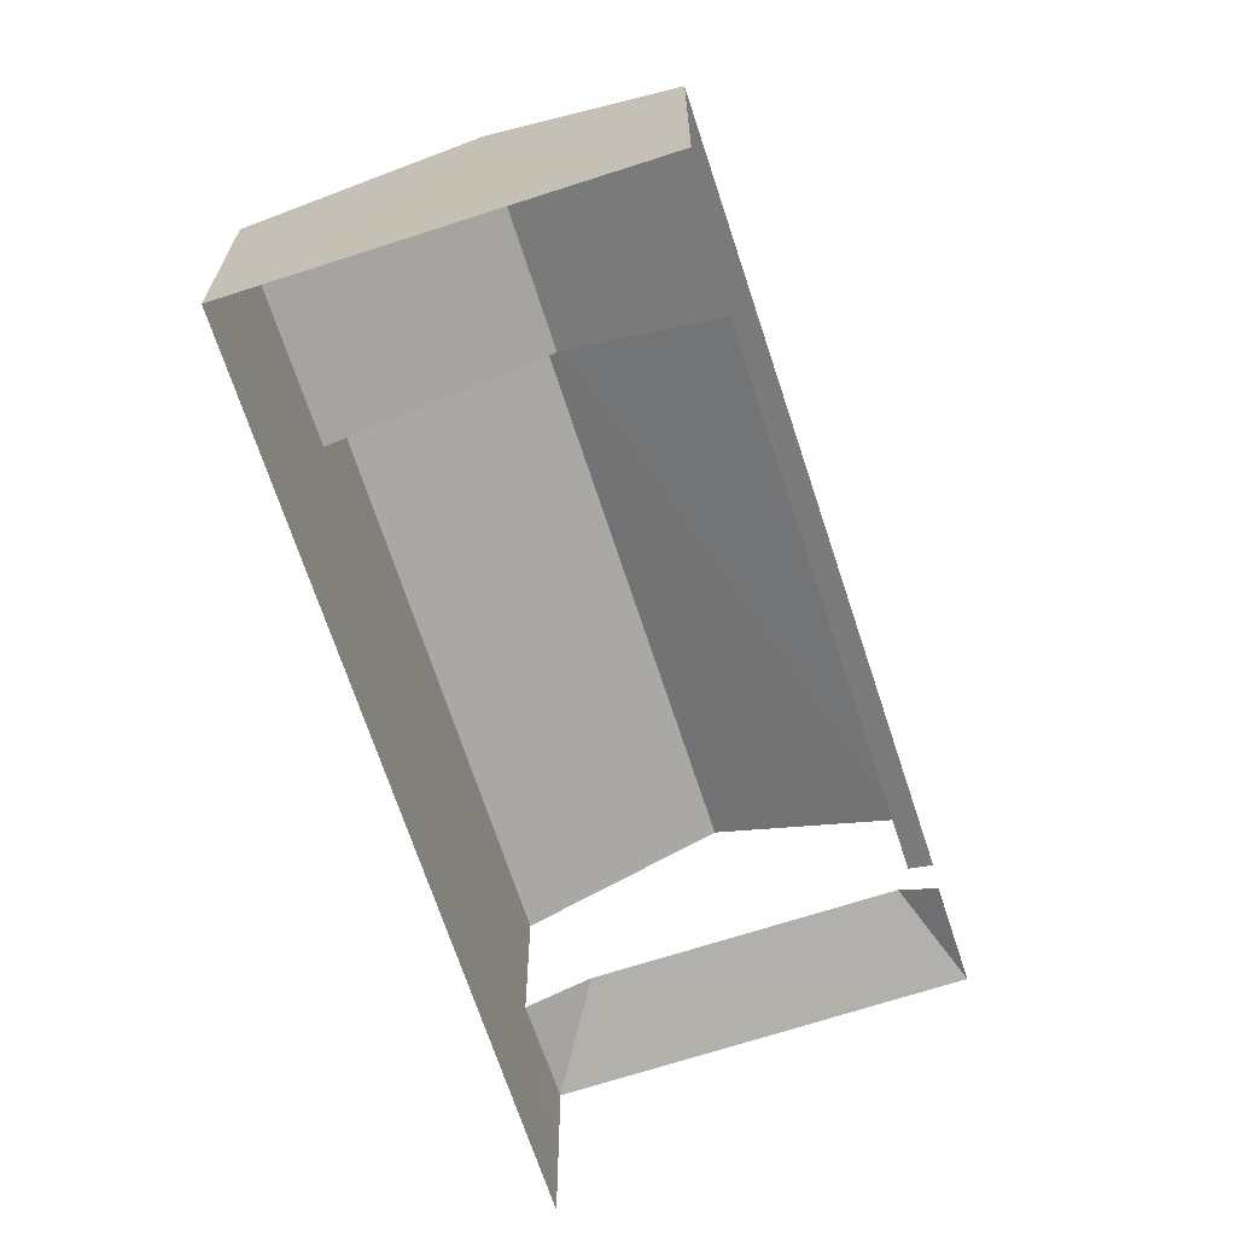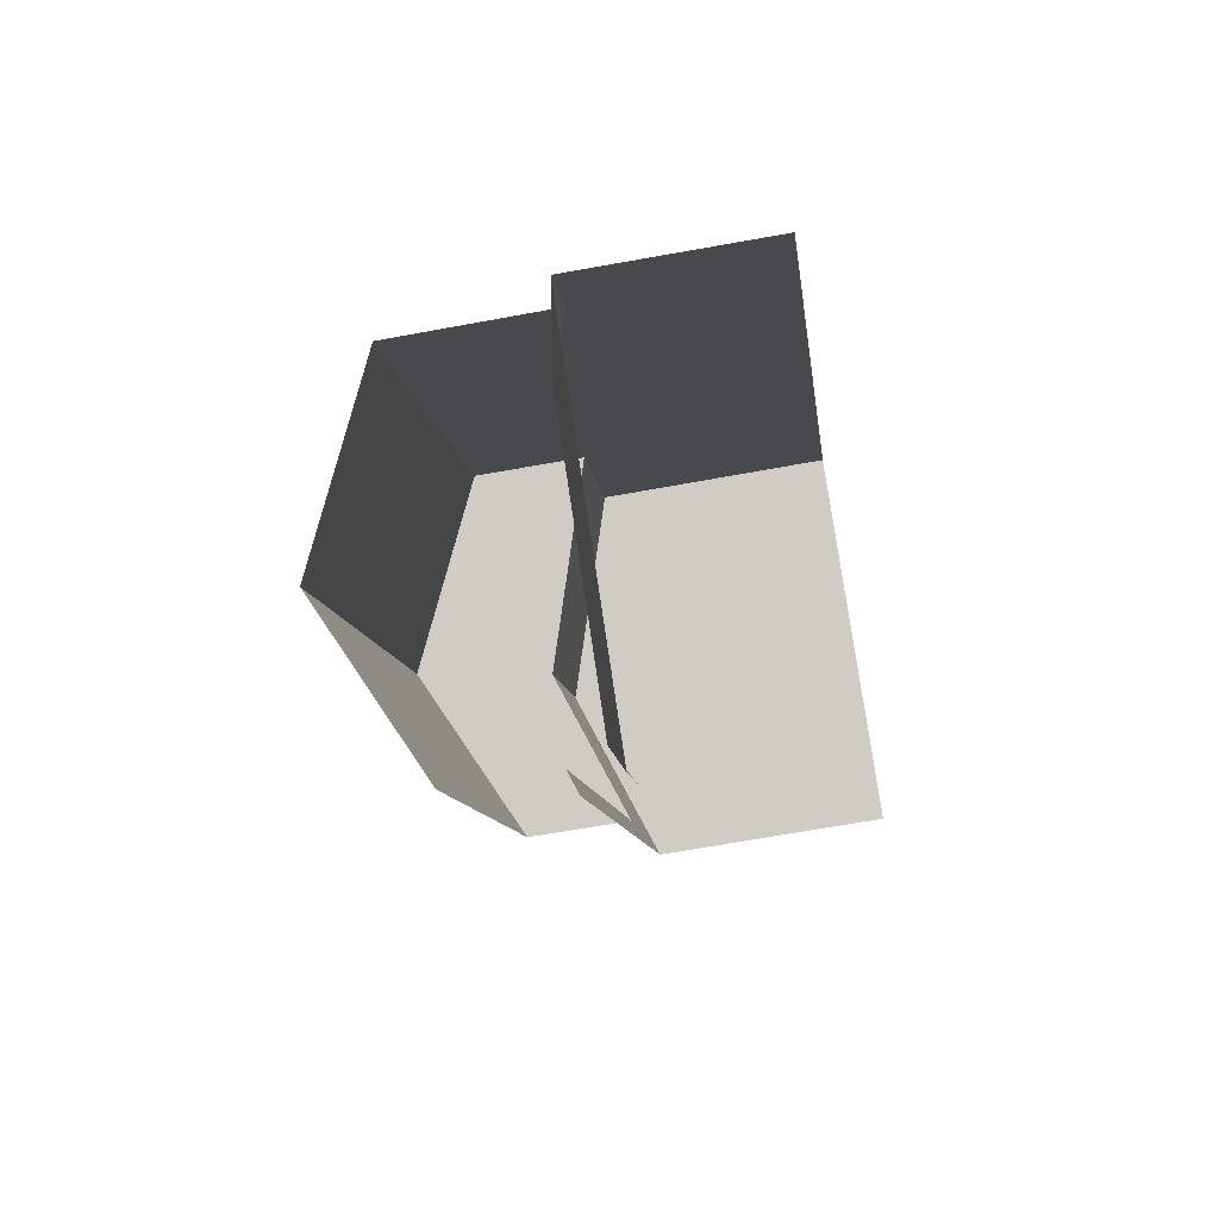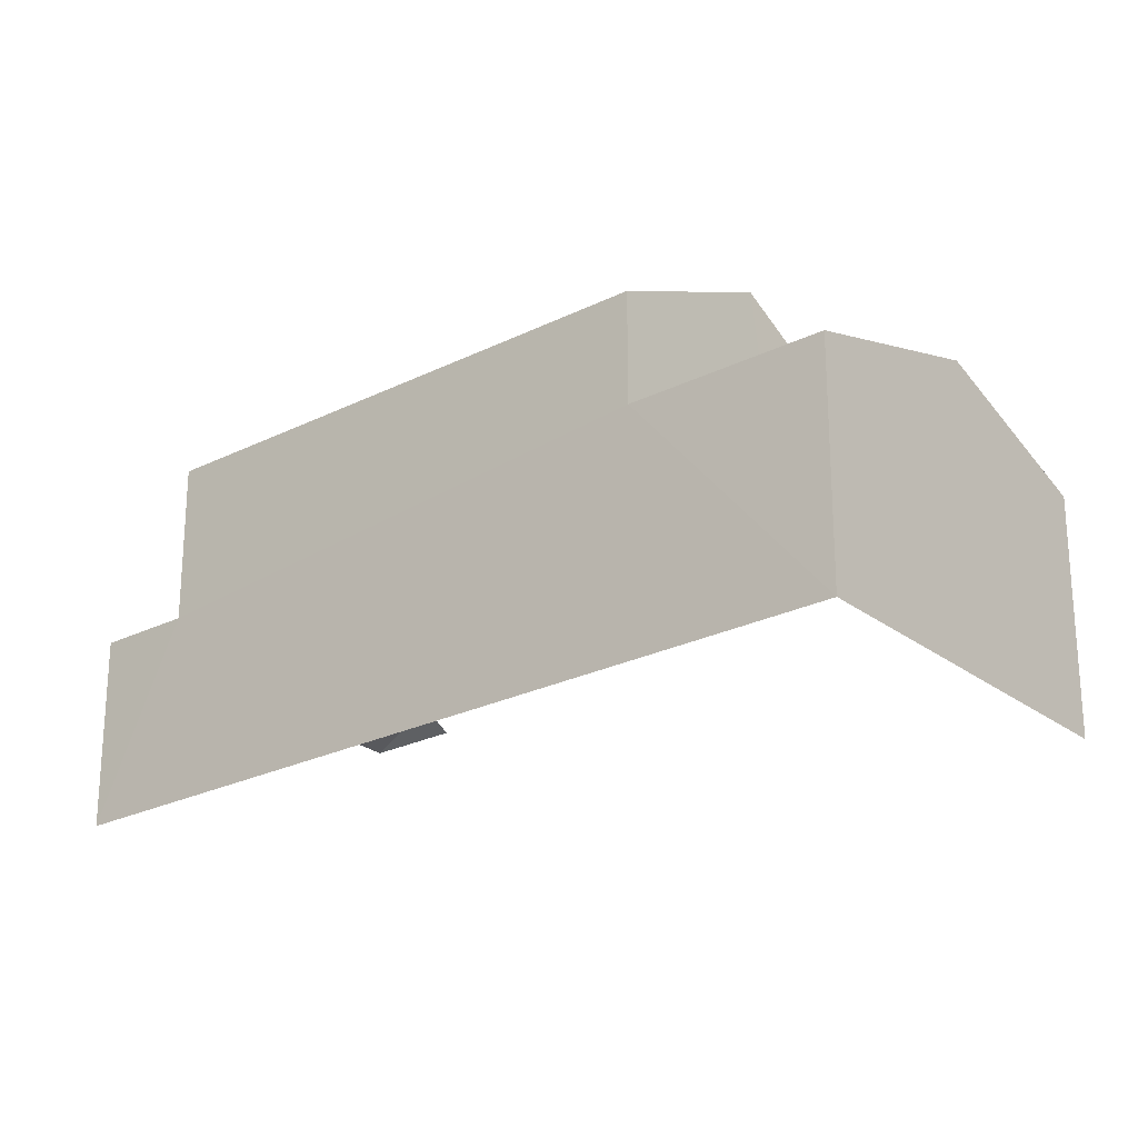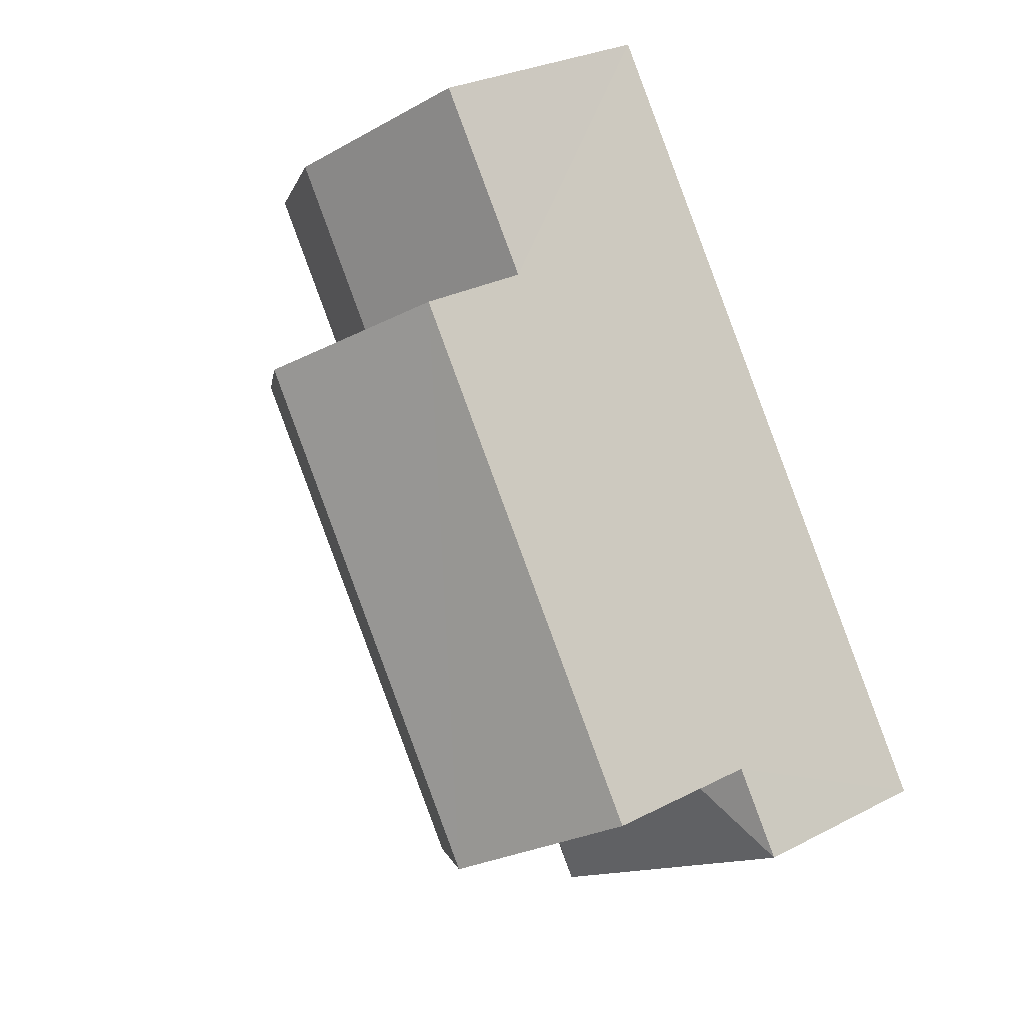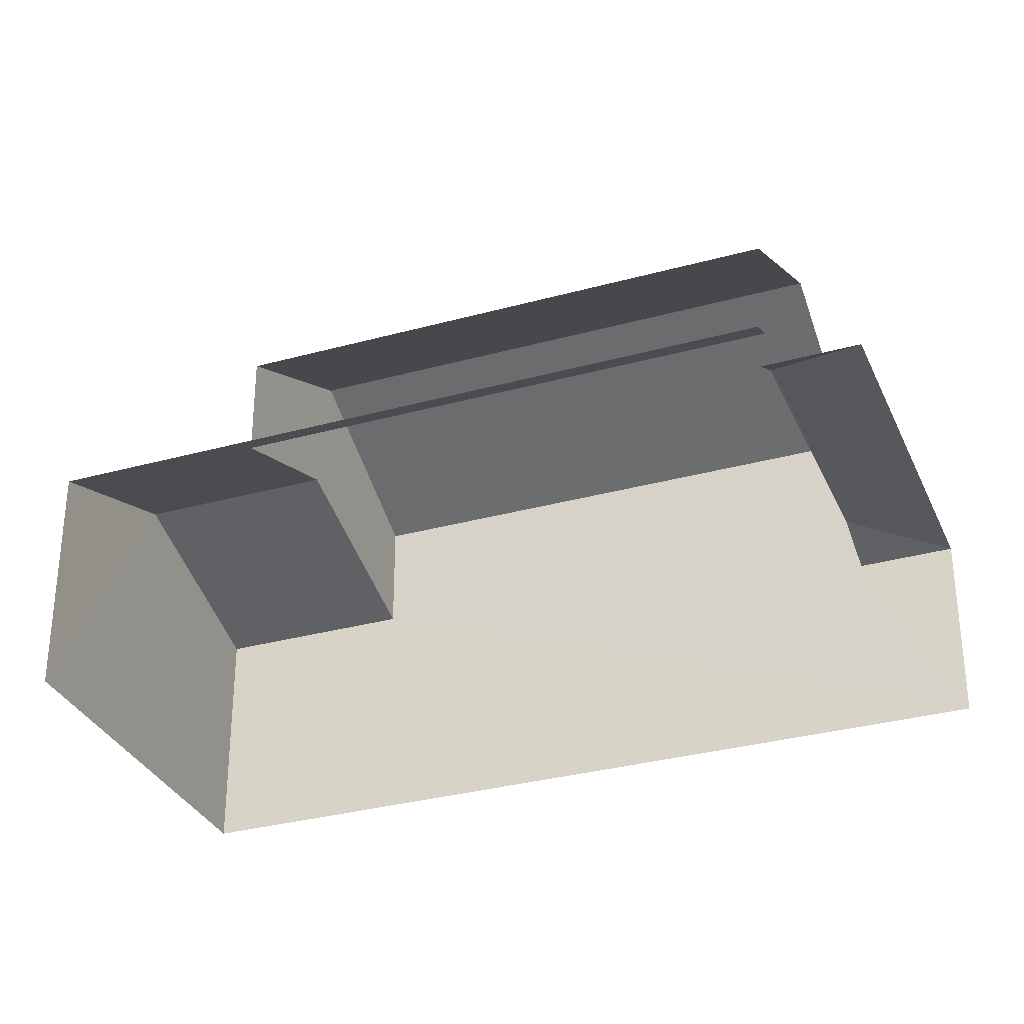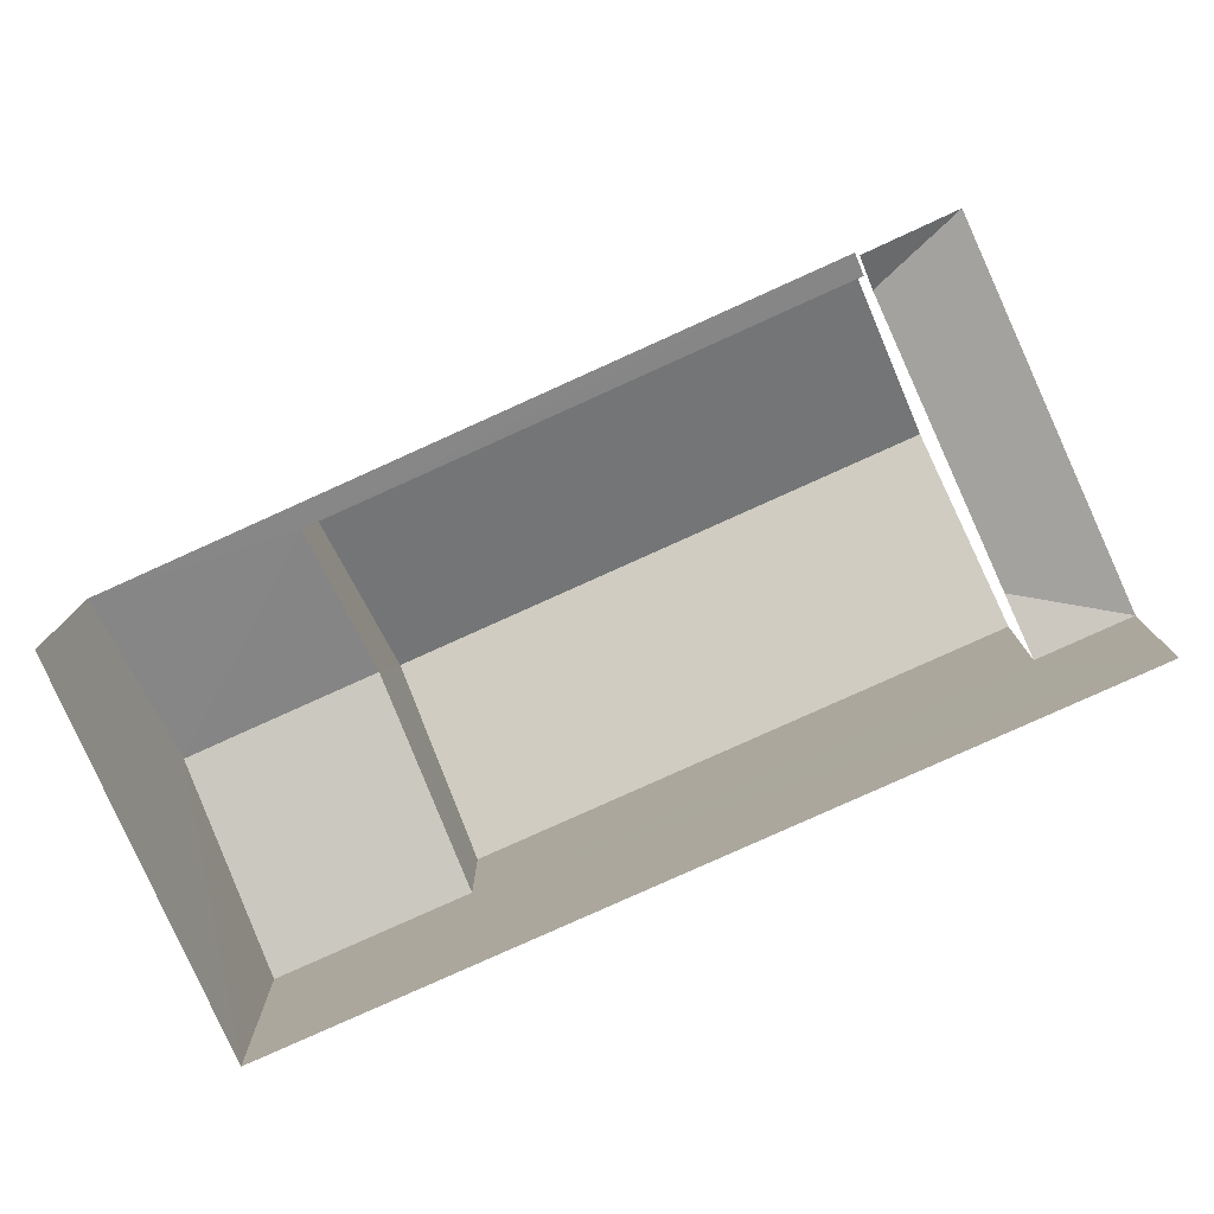
<metadata>
{"format":"obj","ext":"obj","renderer":"f3d","projection":"perspective","resolution":1024,"background":"white","views":[{"elev":-68.5,"azim":-127.6,"up":"+Z"},{"elev":-64.9,"azim":100.4,"up":"+Y"},{"elev":-24.9,"azim":163.3,"up":"+Z"},{"elev":28.5,"azim":52.0,"up":"+Y"},{"elev":-32.3,"azim":-34.6,"up":"+Z"},{"elev":-79.7,"azim":-31.4,"up":"+Z"}]}
</metadata>
<code>
v -2.236e+05 -1.284e+05 14.98
v -2.236e+05 -1.284e+05 14.98
v -2.236e+05 -1.284e+05 14.98
v -2.236e+05 -1.284e+05 14.98
v -2.236e+05 -1.284e+05 20.94
v -2.236e+05 -1.284e+05 19.67
v -2.236e+05 -1.284e+05 20.94
v -2.236e+05 -1.284e+05 19.67
v -2.236e+05 -1.284e+05 23.6
v -2.236e+05 -1.284e+05 21.89
v -2.236e+05 -1.284e+05 23.6
v -2.236e+05 -1.284e+05 21.89
v -2.236e+05 -1.284e+05 19.67
v -2.236e+05 -1.284e+05 19.83
v -2.236e+05 -1.284e+05 19.67
v -2.236e+05 -1.284e+05 19.83
v -2.236e+05 -1.284e+05 19.13
v -2.236e+05 -1.284e+05 18.74
v -2.236e+05 -1.284e+05 18.74
v -2.236e+05 -1.284e+05 19.13
v -2.236e+05 -1.284e+05 18.74
v -2.236e+05 -1.284e+05 21.89
v -2.236e+05 -1.284e+05 21.89
v -2.236e+05 -1.284e+05 18.74
f 1 2 3
f 4 1 3
f 19 1 4
f 19 18 1
f 14 10 12
f 14 16 10
f 13 15 24
f 15 2 24
f 24 1 18
f 24 2 1
f 13 24 20
f 10 16 11
f 13 20 16
f 17 21 23
f 17 23 11
f 20 17 11
f 16 20 11
f 5 6 7
f 5 8 6
f 9 10 11
f 9 12 10
f 13 14 15
f 15 14 7
f 13 16 14
f 7 14 5
f 17 18 19
f 17 20 18
f 21 17 19
f 11 22 9
f 11 23 22
f 24 18 20
f 4 3 8
f 4 21 19
f 3 6 8
f 21 8 23
f 23 8 22
f 4 8 21
f 6 3 7
f 3 2 7
f 2 15 7
f 22 8 5
f 22 5 9
f 5 12 9
f 5 14 12

</code>
